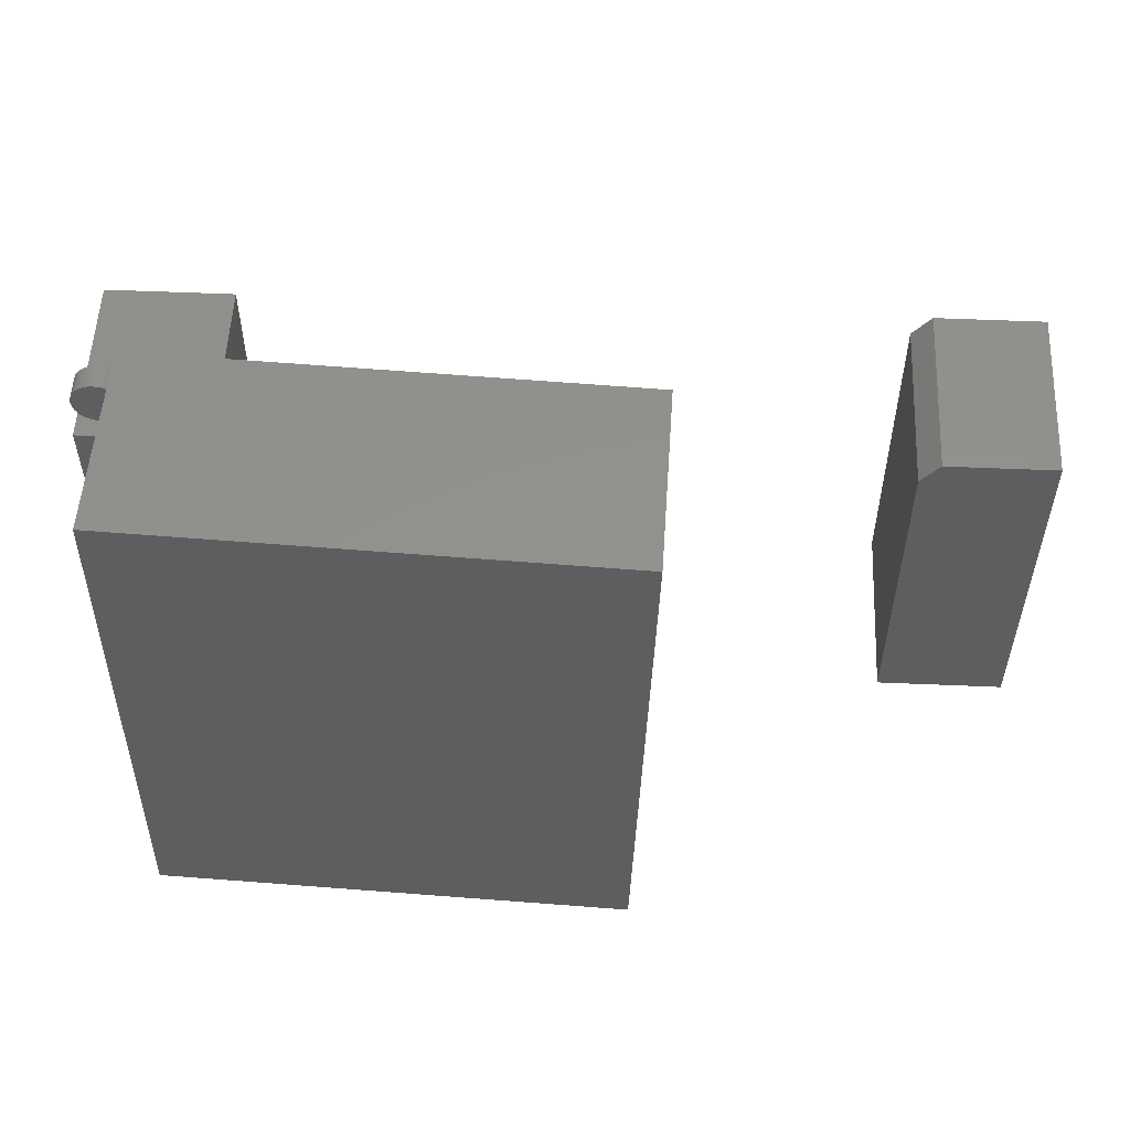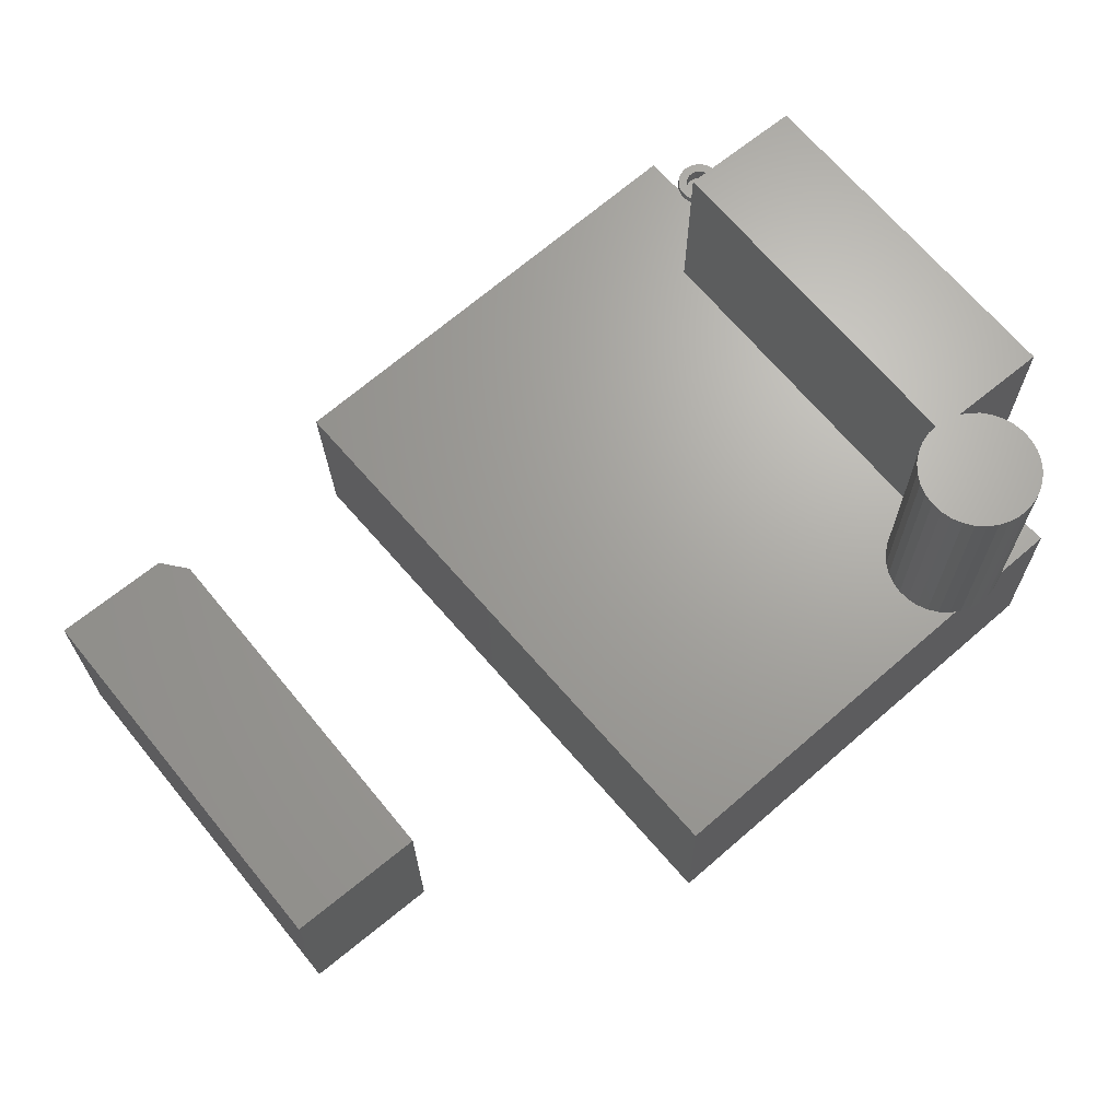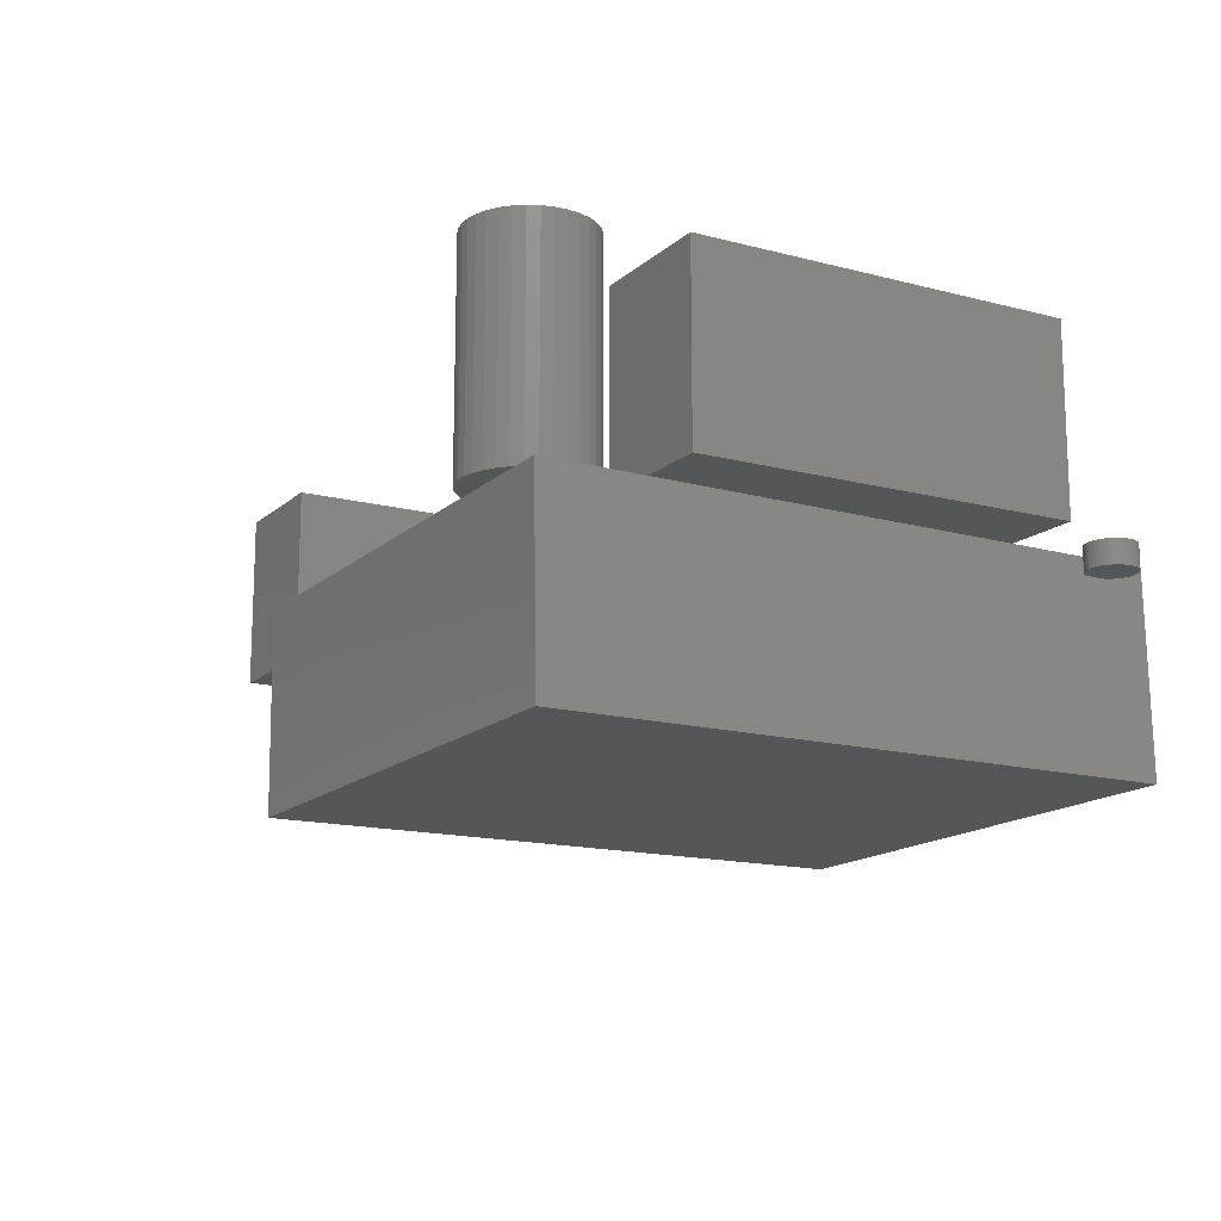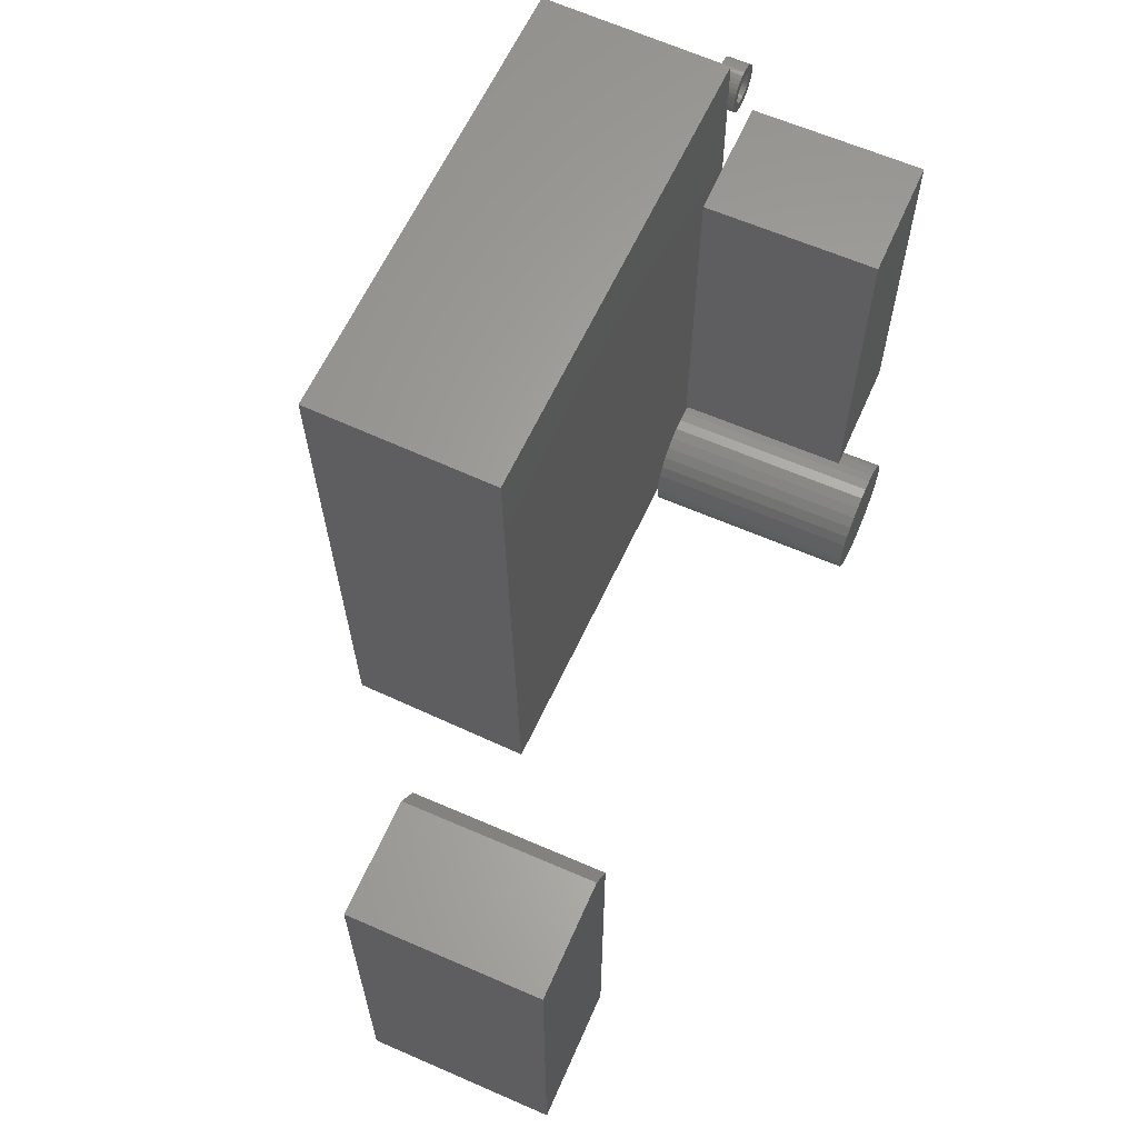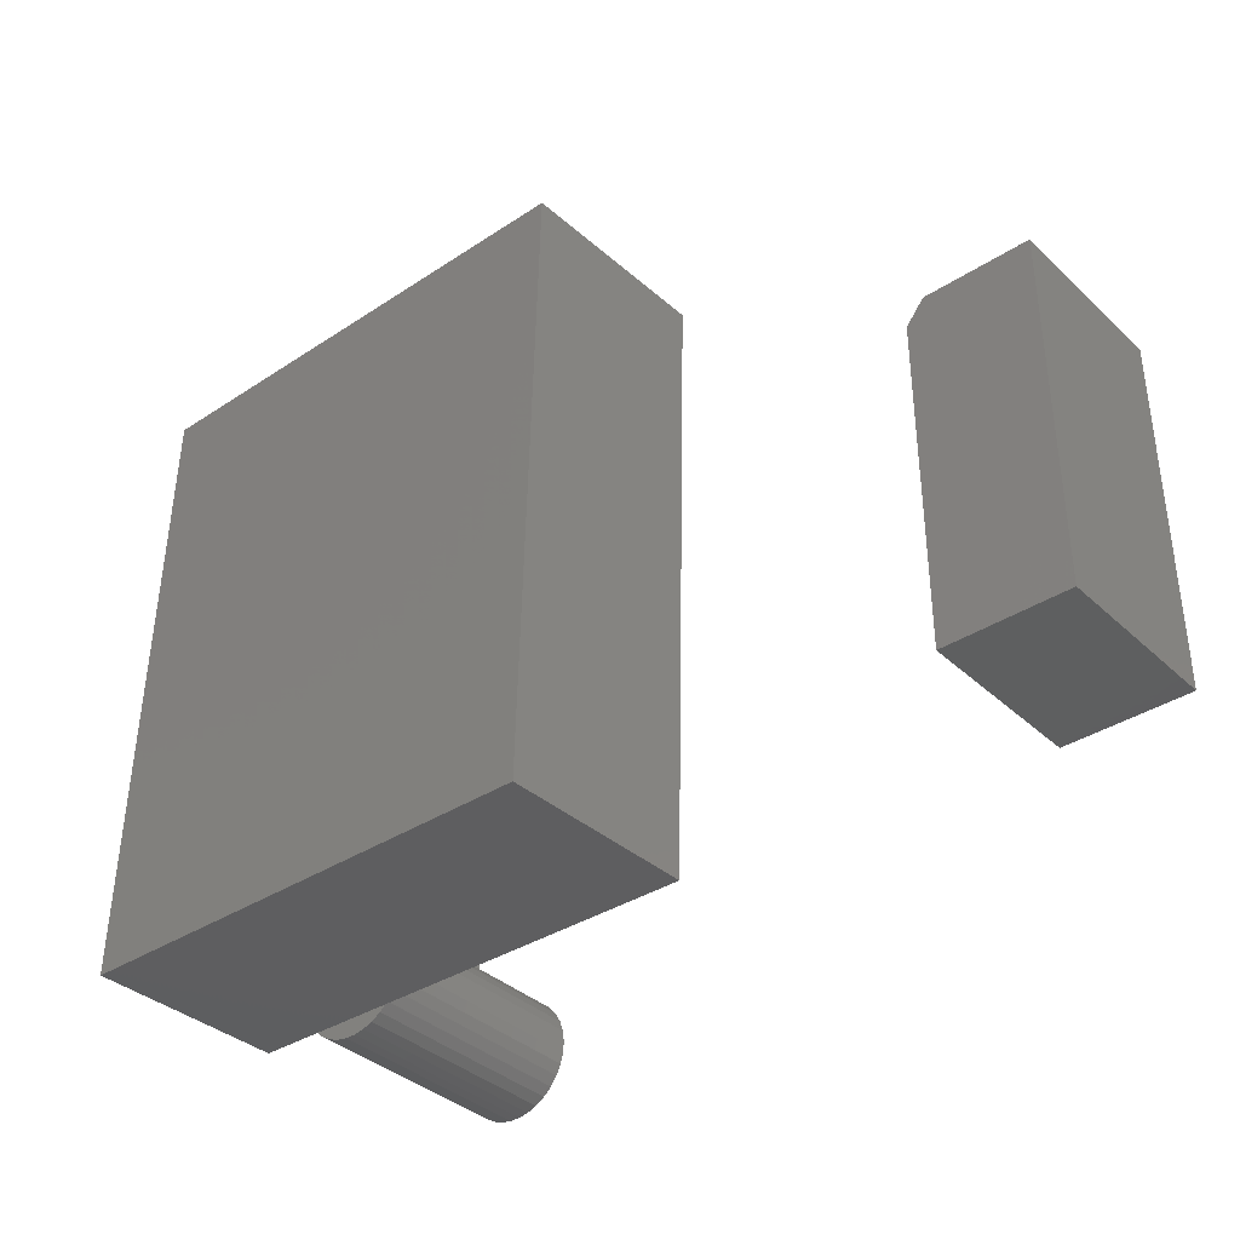
<metadata>
{"format":"stl","ext":"stl","renderer":"f3d","projection":"perspective","resolution":1024,"background":"white","views":[{"elev":54.7,"azim":-177.4,"up":"+Y"},{"elev":66.8,"azim":-39.4,"up":"+Z"},{"elev":-14.5,"azim":60.3,"up":"+Z"},{"elev":62.6,"azim":-66.2,"up":"+Y"},{"elev":-36.7,"azim":-139.9,"up":"+Y"}]}
</metadata>
<code>
# stl→obj: 224 verts, 432 faces
v 0.5122 -0.312 0.03125
v 0.5311 -0.3139 0.03125
v 0.4933 -0.3139 0.03125
v 0.4751 -0.3192 0.03125
v 0.5493 -0.3192 0.03125
v 0.4583 -0.328 0.03125
v 0.5661 -0.328 0.03125
v 0.5028 -0.5095 0.03125
v 0.4854 -0.5063 0.03125
v 0.5381 -0.5063 0.03125
v 0.5206 -0.5095 0.03125
v 0.5547 -0.5 0.03125
v 0.4688 -0.5 0.03125
v 0.5718 -0.4901 0.03125
v 0.4526 -0.4901 0.03125
v 0.4386 -0.4773 0.03125
v 0.5858 -0.4773 0.03125
v 0.4273 -0.462 0.03125
v 0.597 -0.462 0.03125
v 0.4191 -0.4449 0.03125
v 0.6052 -0.4449 0.03125
v 0.4144 -0.4265 0.03125
v 0.61 -0.4265 0.03125
v 0.4132 -0.4076 0.03125
v 0.6111 -0.4076 0.03125
v 0.4157 -0.3888 0.03125
v 0.6086 -0.3888 0.03125
v 0.4217 -0.3708 0.03125
v 0.6026 -0.3708 0.03125
v 0.4311 -0.3542 0.03125
v 0.5933 -0.3542 0.03125
v 0.4434 -0.3398 0.03125
v 0.5809 -0.3398 0.03125
v 0.4933 -0.3139 0.3906
v 0.5311 -0.3139 0.3906
v 0.5122 -0.312 0.3906
v 0.4751 -0.3192 0.3906
v 0.5493 -0.3192 0.3906
v 0.4583 -0.328 0.3906
v 0.5661 -0.328 0.3906
v 0.5381 -0.5063 0.3906
v 0.4854 -0.5063 0.3906
v 0.5028 -0.5095 0.3906
v 0.5206 -0.5095 0.3906
v 0.5556 -0.5 0.3906
v 0.5718 -0.4901 0.3906
v 0.4688 -0.5 0.3906
v 0.5809 -0.3398 0.3906
v 0.4434 -0.3398 0.3906
v 0.5933 -0.3542 0.3906
v 0.4311 -0.3542 0.3906
v 0.6026 -0.3708 0.3906
v 0.4217 -0.3708 0.3906
v 0.6086 -0.3888 0.3906
v 0.4157 -0.3888 0.3906
v 0.6111 -0.4076 0.3906
v 0.4132 -0.4076 0.3906
v 0.61 -0.4265 0.3906
v 0.4144 -0.4265 0.3906
v 0.6052 -0.4449 0.3906
v 0.4191 -0.4449 0.3906
v 0.597 -0.462 0.3906
v 0.4273 -0.462 0.3906
v 0.5858 -0.4773 0.3906
v 0.4386 -0.4773 0.3906
v 0.4526 -0.4901 0.3906
v 0.6495 0.5198 0.01978
v 0.6513 0.4485 0.01982
v 0.6519 0.4498 -0.007812
v 0.6521 0.4129 0.01984
v 0.6742 -0.4877 0.02039
v 0.6528 0.4117 -0.007812
v 0.6821 -0.4877 -0.2998
v 0.6574 0.5198 -0.3004
v -0.1315 -0.5075 0.000607
v 0.6494 0.4193 0.01978
v 0.6479 0.4254 0.01974
v 0.6475 0.4316 0.01973
v 0.6479 0.4378 0.01974
v 0.6494 0.4439 0.01978
v -0.1562 0.5 0
v 0.6475 0.4316 0.03125
v 0.6482 0.4239 0.03125
v 0.7196 0.4097 0.03125
v 0.7147 0.4037 0.03125
v 0.7158 0.4048 -0.007812
v 0.7103 0.3999 -0.007812
v 0.7087 0.3988 0.03125
v 0.704 0.3961 -0.007812
v 0.7019 0.3952 0.03125
v 0.6972 0.3936 -0.007812
v 0.6945 0.3929 0.03125
v 0.6899 0.3923 -0.007812
v 0.6868 0.3922 0.03125
v 0.6826 0.3924 -0.007812
v 0.6792 0.3929 0.03125
v 0.6754 0.3939 -0.007812
v 0.6718 0.3952 0.03125
v 0.6686 0.3967 -0.007812
v 0.665 0.3988 0.03125
v 0.6624 0.4007 -0.007812
v 0.659 0.4037 0.03125
v 0.6571 0.4057 -0.007812
v 0.6541 0.4097 0.03125
v 0.6504 0.4165 0.03125
v 0.7262 0.4316 -0.007812
v 0.7262 0.4316 0.03125
v 0.7255 0.4243 -0.007812
v 0.7255 0.4239 0.03125
v 0.7235 0.4172 -0.007812
v 0.7232 0.4165 0.03125
v 0.7202 0.4107 -0.007812
v 0.6482 0.4393 0.03125
v 0.6541 0.4535 0.03125
v 0.656 0.4561 -0.007812
v 0.6504 0.4467 0.03125
v 0.659 0.4594 0.03125
v 0.6612 0.4614 -0.007812
v 0.665 0.4643 0.03125
v 0.6673 0.4658 -0.007812
v 0.6718 0.468 0.03125
v 0.6741 0.4688 -0.007812
v 0.6792 0.4702 0.03125
v 0.6813 0.4706 -0.007812
v 0.6868 0.471 0.03125
v 0.6888 0.4709 -0.007812
v 0.6945 0.4702 0.03125
v 0.6962 0.4698 -0.007812
v 0.7019 0.468 0.03125
v 0.7033 0.4674 -0.007812
v 0.7087 0.4643 0.03125
v 0.7097 0.4636 -0.007812
v 0.7147 0.4594 0.03125
v 0.7255 0.4393 0.03125
v 0.7255 0.439 -0.007812
v 0.7232 0.4467 0.03125
v 0.7234 0.4462 -0.007812
v 0.7196 0.4535 0.03125
v 0.72 0.4528 -0.007812
v 0.7154 0.4587 -0.007812
v -0.1484 0.5 -0.3202
v -0.1237 -0.5075 -0.3196
v 0.5391 -0.3047 0.3281
v 0.7507 -0.3047 0.3281
v 0.5391 0.3047 0.3281
v 0.7507 0.3047 0.3281
v 0.5391 -0.3047 0.03125
v 0.5391 0.3047 0.03125
v 0.7507 -0.3047 0.03125
v 0.7507 0.3047 0.03125
v -0.75 -0.3047 0.3281
v -0.5383 -0.3047 0.3281
v -0.75 0.3047 0.3281
v -0.5383 0.2656 0.3281
v -0.5696 0.3047 0.3281
v -0.5696 0.3047 0.03125
v -0.5383 0.2656 0.03125
v -0.75 0.3047 0.03125
v -0.5383 -0.3047 0.03125
v -0.75 -0.3047 0.03125
v 0.6635 0.4362 0.03125
v 0.6649 0.4407 0.03125
v 0.6635 0.4269 0.03125
v 0.6649 0.4225 0.03125
v 0.6671 0.4184 0.03125
v 0.67 0.4148 0.03125
v 0.6736 0.4118 0.03125
v 0.6777 0.4096 0.03125
v 0.6915 0.4549 0.03125
v 0.6959 0.4535 0.03125
v 0.7 0.4513 0.03125
v 0.7036 0.4484 0.03125
v 0.7066 0.4448 0.03125
v 0.7088 0.4407 0.03125
v 0.7102 0.4362 0.03125
v 0.7106 0.4316 0.03125
v 0.7102 0.4269 0.03125
v 0.7088 0.4225 0.03125
v 0.7066 0.4184 0.03125
v 0.7036 0.4148 0.03125
v 0.7 0.4118 0.03125
v 0.6959 0.4096 0.03125
v 0.6915 0.4083 0.03125
v 0.6631 0.4316 0.03125
v 0.67 0.4484 0.03125
v 0.6736 0.4513 0.03125
v 0.6777 0.4535 0.03125
v 0.6822 0.4549 0.03125
v 0.6671 0.4448 0.03125
v 0.6868 0.4078 0.03125
v 0.6822 0.4083 0.03125
v 0.6868 0.4553 0.03125
v 0.6868 0.4078 0.007812
v 0.6915 0.4083 0.007812
v 0.6959 0.4096 0.007812
v 0.7 0.4118 0.007812
v 0.7036 0.4148 0.007812
v 0.7066 0.4184 0.007812
v 0.7088 0.4225 0.007812
v 0.7102 0.4269 0.007812
v 0.7106 0.4316 0.007812
v 0.6822 0.4083 0.007812
v 0.6777 0.4096 0.007812
v 0.6736 0.4118 0.007812
v 0.67 0.4148 0.007812
v 0.6671 0.4184 0.007812
v 0.6649 0.4225 0.007812
v 0.6635 0.4269 0.007812
v 0.6631 0.4316 0.007812
v 0.6868 0.4553 0.007812
v 0.6822 0.4549 0.007812
v 0.6777 0.4535 0.007812
v 0.6736 0.4513 0.007812
v 0.67 0.4484 0.007812
v 0.6671 0.4448 0.007812
v 0.6649 0.4407 0.007812
v 0.6635 0.4362 0.007812
v 0.6915 0.4549 0.007812
v 0.6959 0.4535 0.007812
v 0.7 0.4513 0.007812
v 0.7036 0.4484 0.007812
v 0.7066 0.4448 0.007812
v 0.7088 0.4407 0.007812
v 0.7102 0.4362 0.007812
f 1 2 3
f 4 3 2
f 5 4 2
f 6 4 5
f 7 6 5
f 8 9 10
f 11 8 10
f 12 10 9
f 12 9 13
f 12 13 14
f 13 15 14
f 14 15 16
f 14 16 17
f 17 16 18
f 17 18 19
f 19 18 20
f 19 20 21
f 21 20 22
f 21 22 23
f 23 22 24
f 23 24 25
f 25 24 26
f 25 26 27
f 27 26 28
f 27 28 29
f 29 28 30
f 29 30 31
f 31 30 32
f 31 32 33
f 33 32 6
f 33 6 7
f 34 35 36
f 35 34 37
f 35 37 38
f 38 37 39
f 38 39 40
f 41 42 43
f 41 43 44
f 45 46 47
f 45 47 42
f 45 42 41
f 40 39 48
f 48 39 49
f 48 49 50
f 50 49 51
f 50 51 52
f 52 51 53
f 52 53 54
f 54 53 55
f 54 55 56
f 56 55 57
f 56 57 58
f 58 57 59
f 58 59 60
f 60 59 61
f 60 61 62
f 62 61 63
f 62 63 64
f 64 63 65
f 64 65 46
f 46 65 66
f 46 66 47
f 12 45 10
f 10 45 41
f 10 41 11
f 11 41 44
f 11 44 8
f 8 44 43
f 8 43 9
f 9 43 42
f 9 42 13
f 13 42 47
f 13 47 15
f 15 47 66
f 15 66 16
f 16 66 65
f 16 65 18
f 18 65 63
f 18 63 20
f 20 63 61
f 20 61 22
f 22 61 59
f 22 59 24
f 24 59 57
f 24 57 26
f 26 57 55
f 26 55 28
f 28 55 53
f 28 53 30
f 30 53 51
f 30 51 32
f 32 51 49
f 32 49 6
f 6 49 39
f 6 39 4
f 4 39 37
f 4 37 3
f 3 37 34
f 3 34 1
f 1 34 36
f 1 36 2
f 2 36 35
f 2 35 5
f 5 35 38
f 5 38 7
f 7 38 40
f 7 40 33
f 33 40 48
f 33 48 31
f 31 48 50
f 31 50 29
f 29 50 52
f 29 52 27
f 27 52 54
f 27 54 25
f 25 54 56
f 25 56 23
f 23 56 58
f 23 58 21
f 21 58 60
f 21 60 19
f 19 60 62
f 19 62 17
f 17 62 64
f 17 64 14
f 14 64 46
f 14 46 12
f 12 46 45
f 67 68 69
f 70 71 72
f 72 71 73
f 72 73 69
f 69 73 74
f 69 74 67
f 75 71 70
f 75 70 76
f 75 76 77
f 75 77 78
f 75 78 79
f 75 79 80
f 75 80 68
f 75 68 67
f 75 67 81
f 82 77 83
f 82 78 77
f 84 85 86
f 87 86 85
f 85 88 87
f 89 87 88
f 88 90 89
f 91 89 90
f 90 92 91
f 93 91 92
f 92 94 93
f 95 93 94
f 94 96 95
f 97 95 96
f 96 98 97
f 97 98 99
f 99 98 100
f 99 100 101
f 101 100 102
f 101 102 103
f 103 102 104
f 72 103 104
f 76 105 83
f 76 83 77
f 70 72 104
f 70 104 105
f 70 105 76
f 106 107 108
f 108 107 109
f 108 109 110
f 110 109 111
f 110 111 112
f 112 111 84
f 112 84 86
f 82 79 78
f 82 113 79
f 69 114 115
f 69 68 114
f 68 116 114
f 68 80 116
f 80 79 113
f 113 116 80
f 115 114 117
f 115 117 118
f 118 117 119
f 118 119 120
f 120 119 121
f 120 121 122
f 122 121 123
f 122 123 124
f 124 123 125
f 124 125 126
f 126 125 127
f 126 127 128
f 128 127 129
f 128 129 130
f 130 129 131
f 130 131 132
f 132 131 133
f 107 106 134
f 134 106 135
f 134 135 136
f 136 135 137
f 136 137 138
f 138 137 139
f 138 139 133
f 133 139 140
f 133 140 132
f 122 124 126
f 128 122 126
f 122 128 130
f 130 120 122
f 120 130 132
f 132 118 120
f 140 118 132
f 140 115 118
f 115 140 139
f 86 103 112
f 101 103 86
f 87 101 86
f 99 101 87
f 89 99 87
f 97 99 89
f 91 97 89
f 95 97 91
f 93 95 91
f 72 108 110
f 72 110 112
f 72 112 103
f 69 115 139
f 69 139 137
f 69 137 135
f 69 135 106
f 69 106 108
f 69 108 72
f 141 74 142
f 142 74 73
f 142 75 141
f 141 75 81
f 73 71 142
f 142 71 75
f 141 81 74
f 74 81 67
f 143 144 145
f 145 144 146
f 147 148 149
f 149 148 150
f 145 148 143
f 143 148 147
f 150 148 146
f 146 148 145
f 144 149 146
f 146 149 150
f 147 149 143
f 143 149 144
f 151 152 153
f 153 152 154
f 153 154 155
f 156 157 158
f 158 157 159
f 158 159 160
f 156 158 155
f 155 158 153
f 152 159 154
f 154 159 157
f 154 157 155
f 155 157 156
f 153 158 151
f 151 158 160
f 160 159 151
f 151 159 152
f 125 123 121
f 161 162 113
f 163 83 164
f 164 83 105
f 165 164 105
f 165 105 166
f 166 105 104
f 167 166 104
f 167 104 168
f 133 169 170
f 133 170 138
f 138 170 171
f 138 171 172
f 138 172 136
f 136 172 173
f 136 173 174
f 136 174 134
f 134 174 175
f 176 134 175
f 177 178 109
f 111 109 178
f 111 178 179
f 179 180 111
f 84 111 180
f 84 180 181
f 84 181 182
f 84 182 183
f 84 183 85
f 90 94 92
f 107 134 176
f 107 176 177
f 107 177 109
f 82 83 163
f 82 163 184
f 82 184 161
f 82 161 113
f 114 116 185
f 114 185 186
f 114 186 187
f 114 187 188
f 114 188 117
f 116 113 162
f 116 162 189
f 116 189 185
f 190 102 100
f 190 100 98
f 190 98 96
f 190 96 94
f 190 94 90
f 190 90 88
f 190 88 85
f 190 85 183
f 102 190 191
f 102 191 168
f 102 168 104
f 192 169 133
f 192 133 131
f 192 131 129
f 192 129 127
f 192 127 125
f 192 125 121
f 192 121 119
f 192 119 117
f 192 117 188
f 193 183 194
f 194 183 182
f 194 182 195
f 195 182 181
f 195 181 196
f 196 181 180
f 196 180 197
f 197 180 179
f 197 179 198
f 198 179 178
f 198 178 199
f 199 178 177
f 199 177 200
f 200 177 176
f 200 176 201
f 183 193 190
f 190 193 202
f 190 202 191
f 191 202 203
f 191 203 168
f 168 203 204
f 168 204 167
f 167 204 205
f 167 205 166
f 166 205 206
f 166 206 165
f 165 206 207
f 165 207 164
f 164 207 208
f 164 208 163
f 163 208 209
f 163 209 184
f 210 188 211
f 211 188 187
f 211 187 212
f 212 187 186
f 212 186 213
f 213 186 185
f 213 185 214
f 214 185 189
f 214 189 215
f 215 189 162
f 215 162 216
f 216 162 161
f 216 161 217
f 217 161 184
f 217 184 209
f 188 210 192
f 192 210 218
f 192 218 169
f 169 218 219
f 169 219 170
f 170 219 220
f 170 220 171
f 171 220 221
f 171 221 172
f 172 221 222
f 172 222 173
f 173 222 223
f 173 223 174
f 174 223 224
f 174 224 175
f 175 224 201
f 175 201 176
f 210 211 212
f 218 210 212
f 218 212 219
f 219 212 213
f 219 213 220
f 220 213 214
f 220 214 221
f 221 214 215
f 221 215 222
f 222 215 216
f 222 216 223
f 223 216 217
f 223 217 224
f 200 207 199
f 199 207 206
f 199 206 198
f 198 206 205
f 198 205 197
f 197 205 204
f 197 204 196
f 196 204 203
f 196 203 195
f 195 203 202
f 195 202 193
f 195 193 194
f 224 217 201
f 201 217 209
f 201 209 200
f 200 209 208
f 200 208 207

</code>
